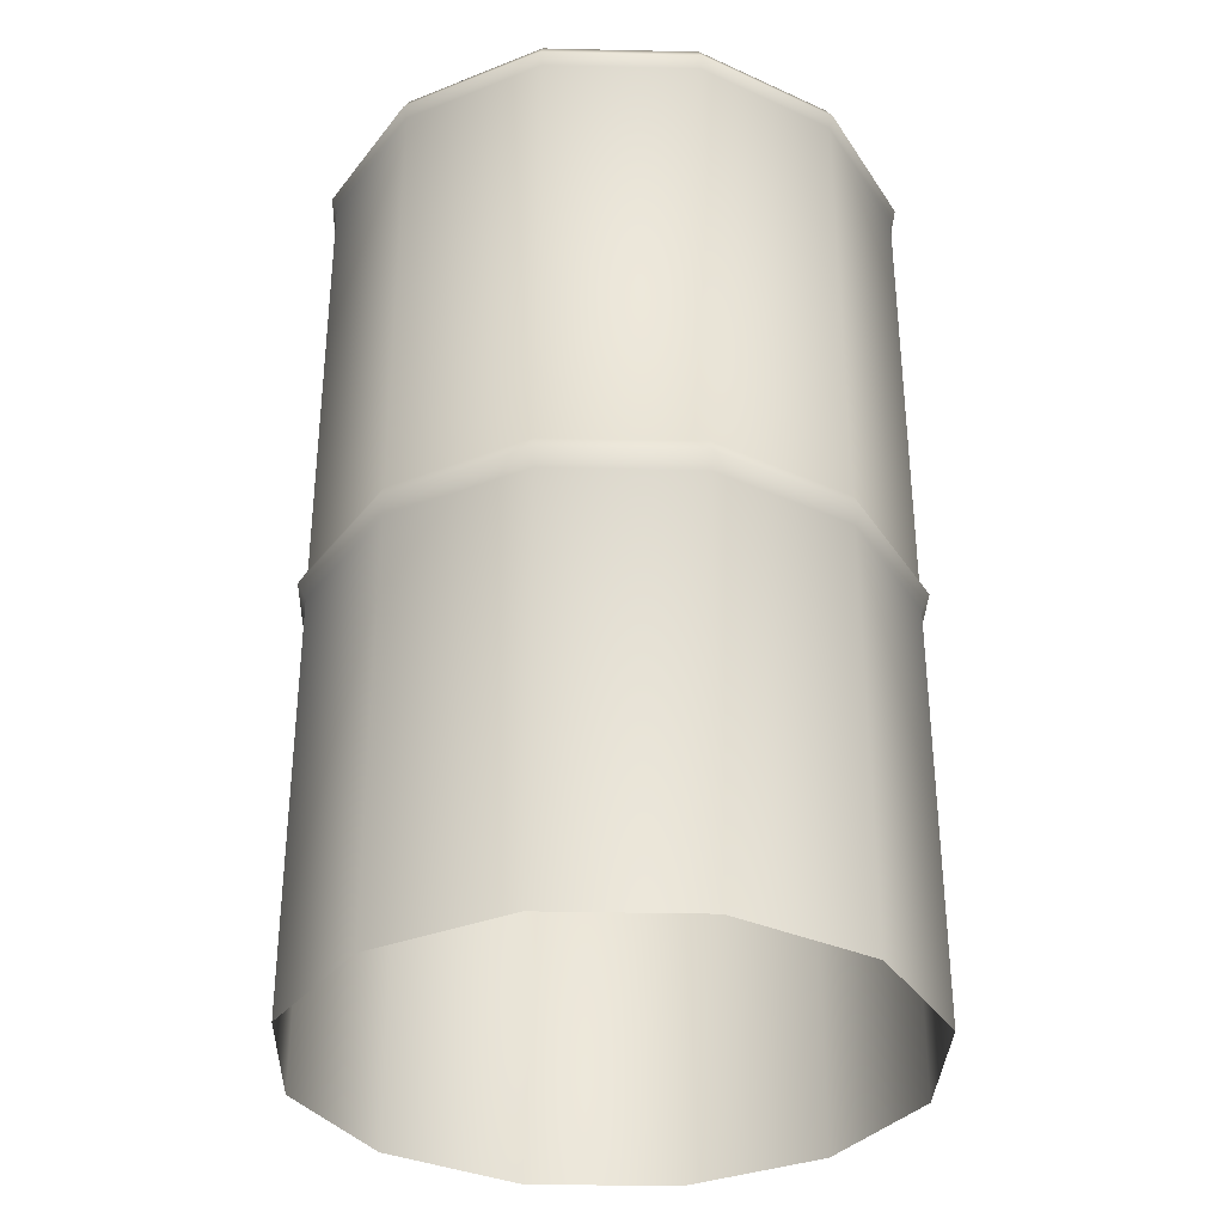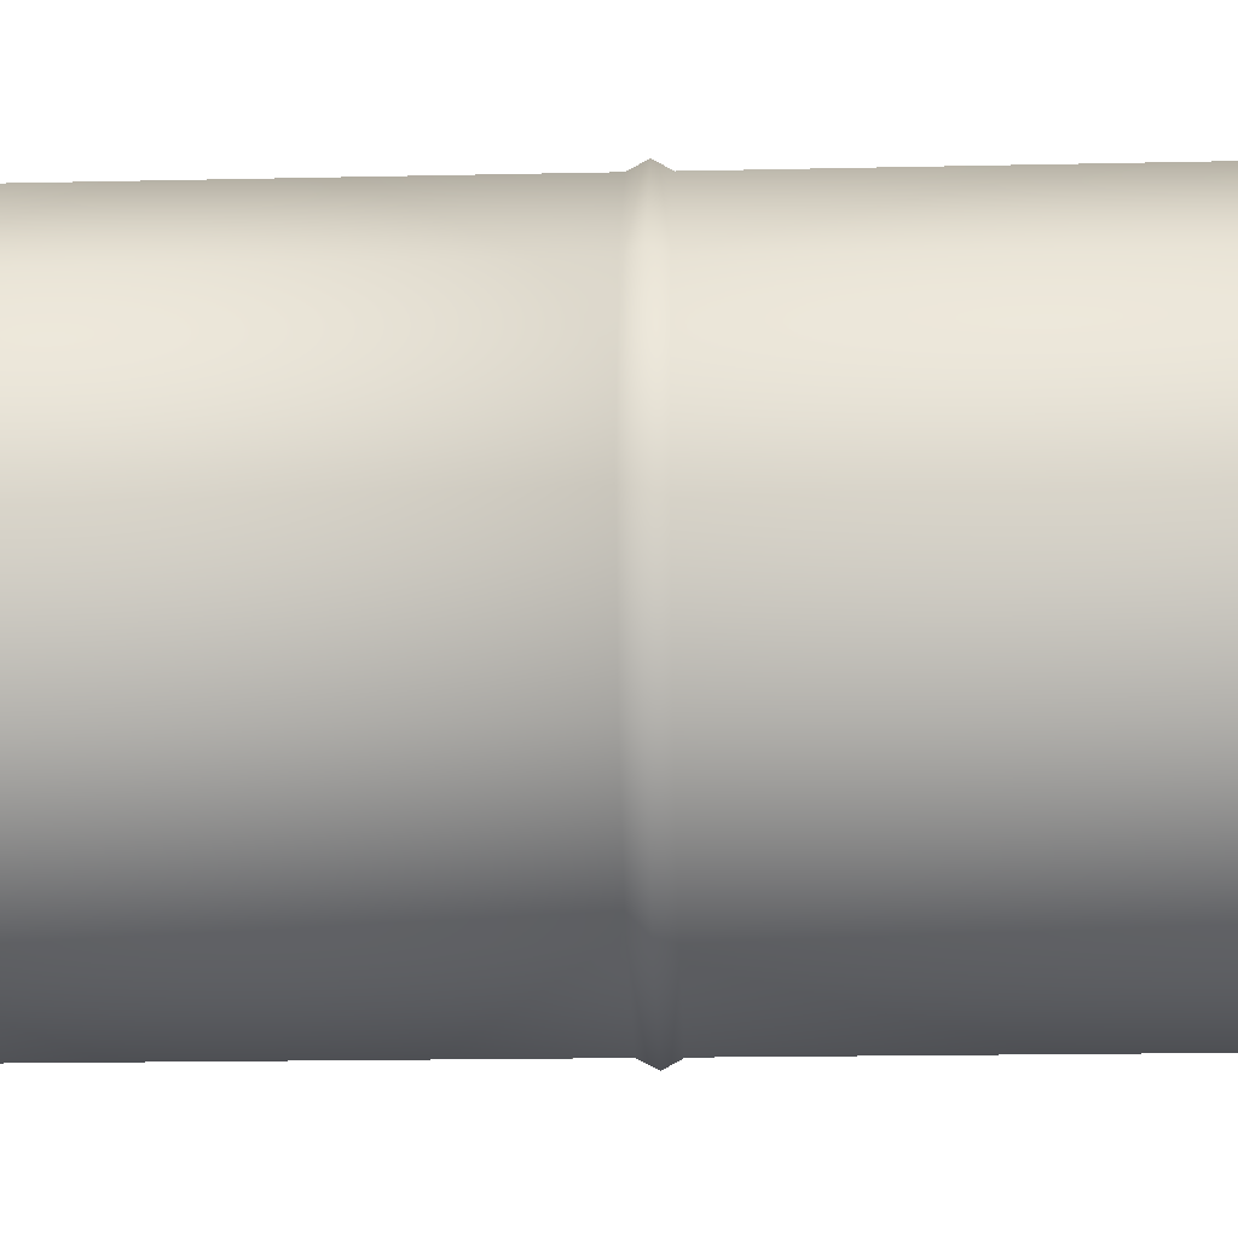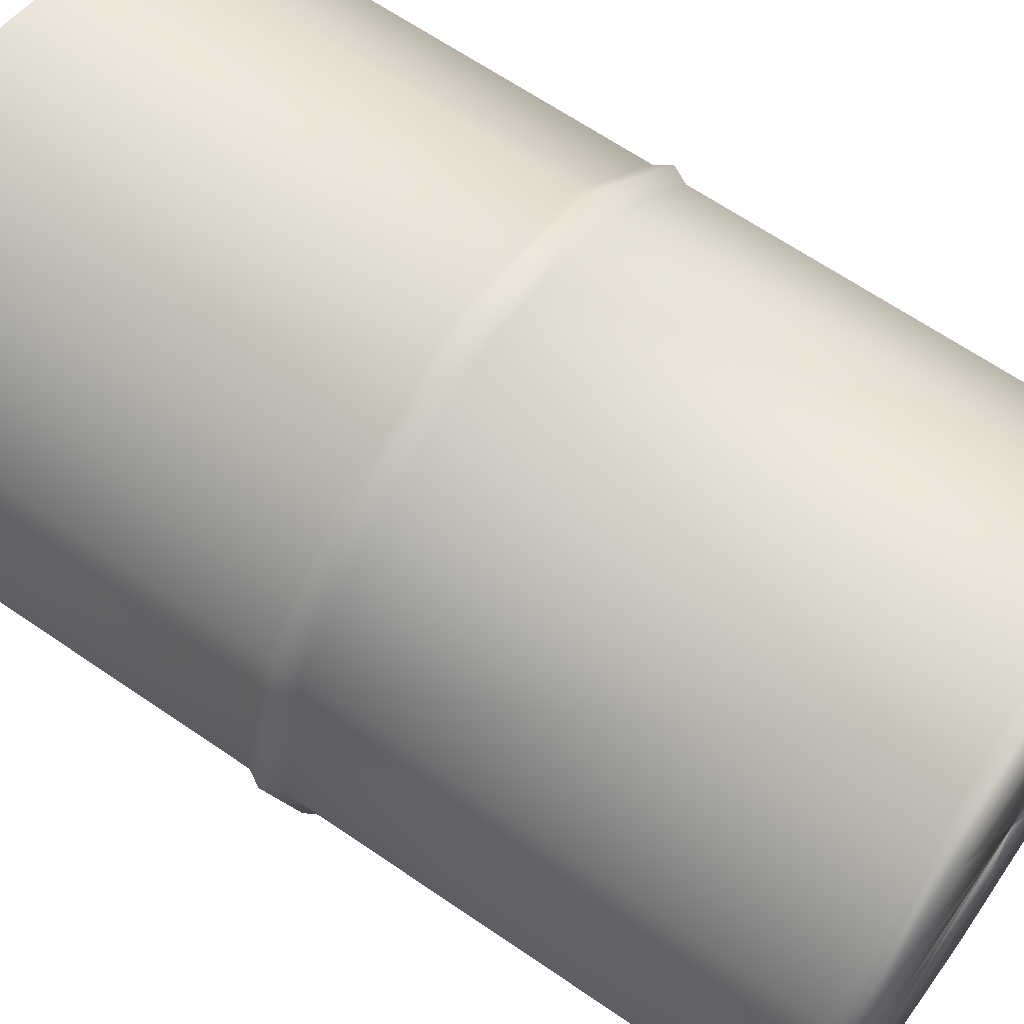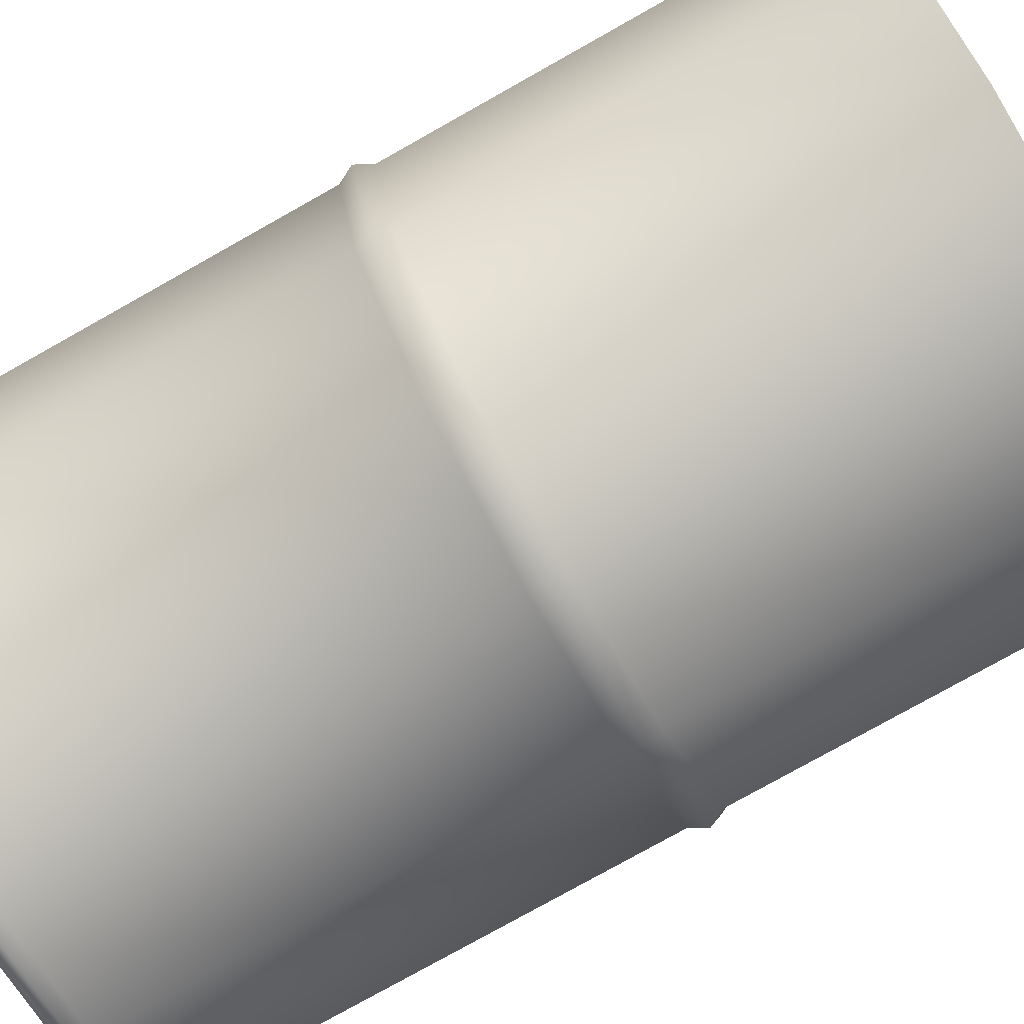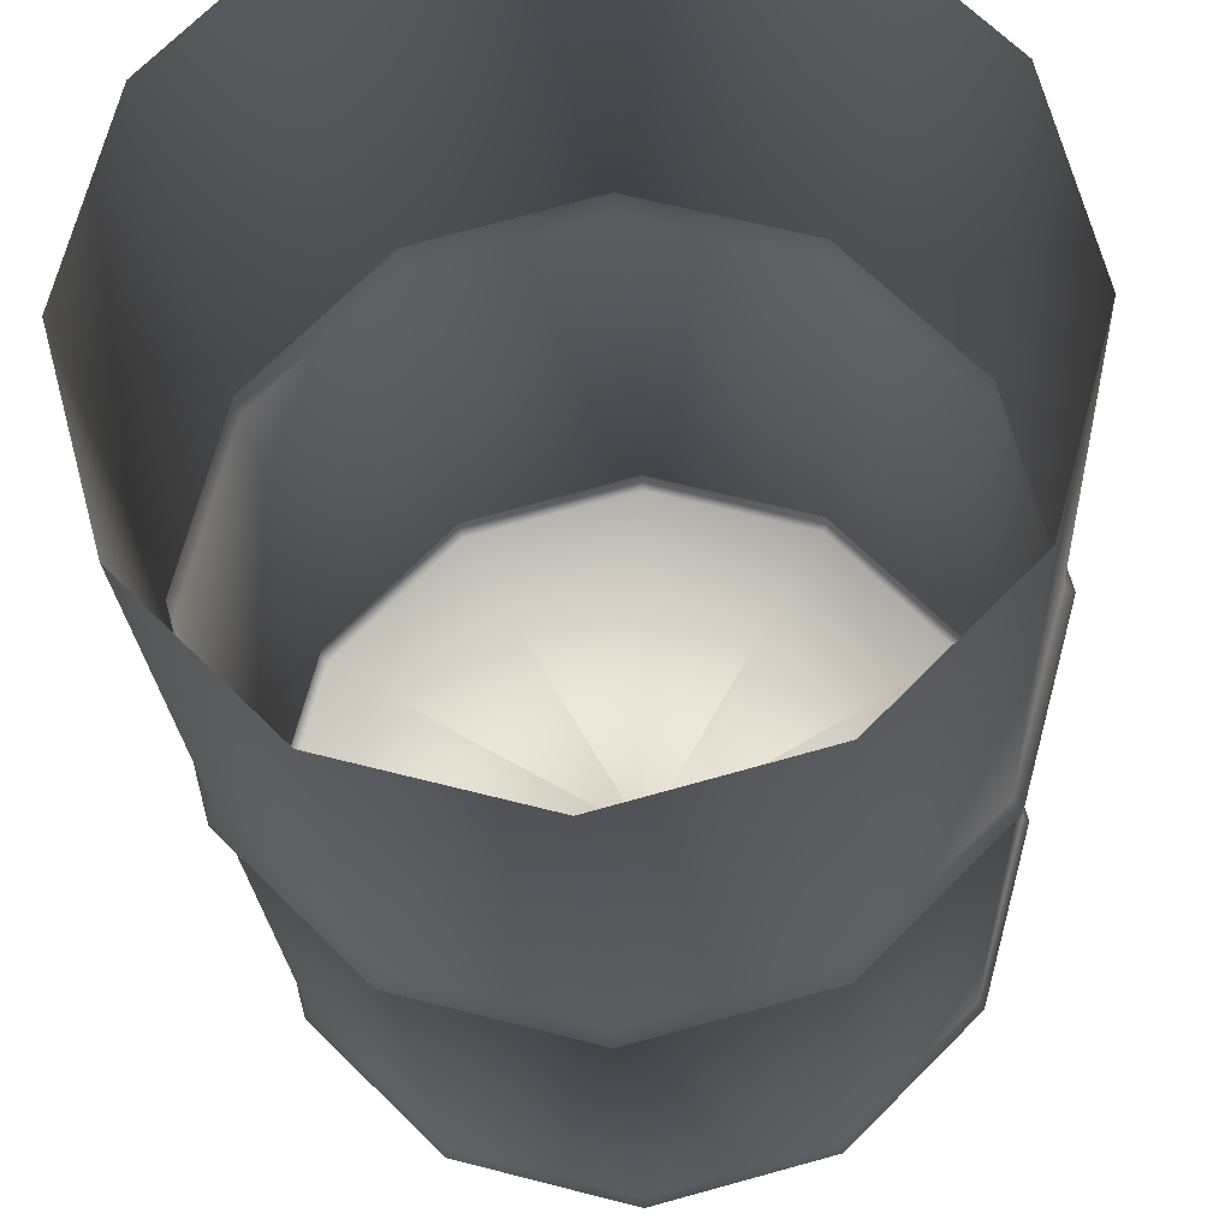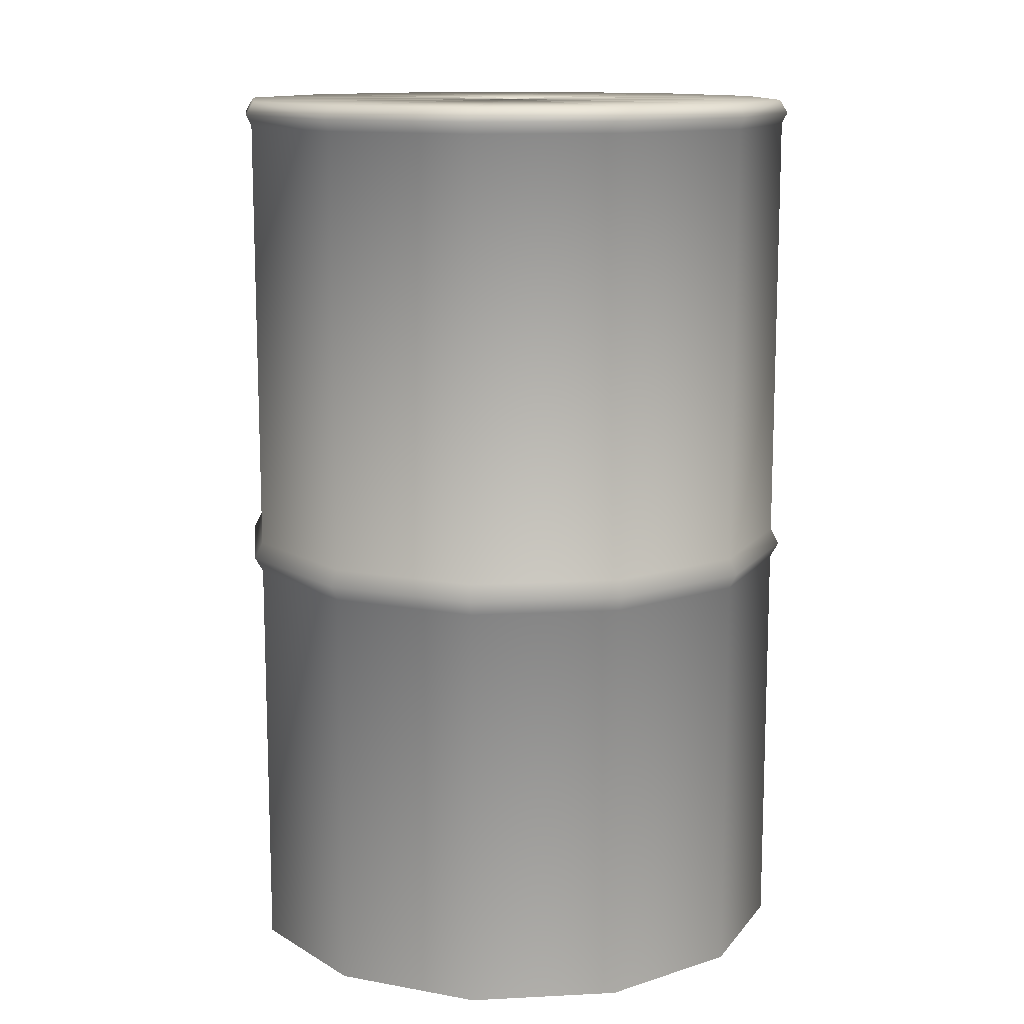
<metadata>
{"format":"obj","ext":"obj","renderer":"f3d","projection":"perspective","resolution":1024,"background":"white","views":[{"elev":-33.6,"azim":-166.8,"up":"+Y"},{"elev":-18.4,"azim":-87.6,"up":"+Z"},{"elev":64.9,"azim":124.7,"up":"+Z"},{"elev":-78.4,"azim":-60.7,"up":"+Z"},{"elev":-21.5,"azim":2.7,"up":"+Z"},{"elev":12.6,"azim":-51.8,"up":"+Y"}]}
</metadata>
<code>
g fcbg_iceland_001_drumcan_01
v 0.4872 1.789 0.8755
v 0.0002632 1.789 0.5947
v 0.5623 1.789 0.5947
v 0.2815 1.789 1.081
v 0.0002632 1.789 0.5947
v 0.0004153 1.789 1.157
v 0.0002632 1.789 0.5947
v -0.2808 1.789 1.082
v 0.0002632 1.789 0.5947
v -0.4868 1.789 0.8762
v 0.0002632 1.789 0.5947
v -0.5623 1.789 0.5947
v 0.0002632 1.789 0.5947
v -0.4867 1.789 0.3132
v 0.0002632 1.789 0.5947
v -0.2808 1.789 0.1075
v 0.0002632 1.789 0.5947
v 0.0004187 1.789 0.03242
v 0.0002632 1.789 0.5947
v 0.2815 1.789 0.108
v 0.0002632 1.789 0.5947
v 0.4872 1.789 0.3139
v 0.0002632 1.789 0.5947
v 0.5623 1.789 0.5947
v 0.0002632 1.789 0.5947
v 0.5672 0.8136 0.5947
v 0.5672 5.68e-05 0.5947
v 0.4914 5.633e-05 0.8779
v 0.4914 0.8136 0.8779
v 0.5836 0.8435 0.5947
v 0.284 5.633e-05 1.086
v 0.5057 0.8435 0.8861
v 0.5672 0.8754 0.5947
v 0.284 0.8136 1.086
v 0.0004196 5.633e-05 1.162
v 0.4914 0.8754 0.8779
v 0.5672 1.741 0.5947
v 0.0004199 0.8136 1.162
v -0.2832 5.656e-05 1.086
v 0.2922 0.8435 1.1
v 0.4914 1.741 0.8779
v 0.5782 1.763 0.5947
v -0.2832 0.8136 1.086
v -0.491 5.656e-05 0.8786
v 0.0004313 0.8435 1.178
v 0.284 0.8754 1.086
v 0.5009 1.763 0.8834
v 0.5623 1.789 0.5947
v 0.4872 1.789 0.8755
v -0.491 0.8136 0.8786
v -0.5672 5.656e-05 0.5947
v -0.2914 0.8435 1.1
v 0.284 1.741 1.086
v 0.2894 1.763 1.095
v 0.2815 1.789 1.081
v 0.0004199 0.8754 1.162
v 0.0004201 1.741 1.162
v 0.0004272 1.763 1.173
v 0.0004153 1.789 1.157
v -0.2832 0.8754 1.086
v -0.5052 0.8435 0.8869
v -0.2832 1.741 1.086
v -0.2887 1.763 1.096
v -0.2808 1.789 1.082
v -0.491 0.8754 0.8786
v -0.5672 0.8136 0.5947
v -0.491 1.741 0.8786
v -0.5005 1.763 0.8841
v -0.4868 1.789 0.8762
v -0.5836 0.8435 0.5947
v -0.491 0.8136 0.3108
v -0.491 5.656e-05 0.3108
v -0.5672 0.8754 0.5947
v -0.5672 1.741 0.5947
v -0.5782 1.763 0.5947
v -0.5623 1.789 0.5947
v -0.4867 1.789 0.3132
v -0.5005 1.763 0.3053
v -0.2808 1.789 0.1075
v -0.5052 0.8435 0.3025
v -0.2832 0.8136 0.1033
v -0.2832 5.656e-05 0.1033
v -0.491 1.741 0.3108
v -0.2887 1.763 0.0938
v 0.0004187 1.789 0.03242
v -0.491 0.8754 0.3108
v -0.2914 0.8435 0.08905
v 0.0004225 0.8136 0.02753
v 0.0004222 5.656e-05 0.02753
v 0.0004303 1.763 0.01656
v 0.2815 1.789 0.108
v -0.2832 1.741 0.1033
v -0.2832 0.8754 0.1033
v 0.0004349 0.8435 0.01107
v 0.284 0.8136 0.1037
v 0.284 5.633e-05 0.1037
v 0.2895 1.763 0.09423
v 0.4872 1.789 0.3139
v 0.0004227 1.741 0.02753
v 0.0004225 0.8754 0.02753
v 0.2922 0.8435 0.08948
v 0.4914 0.8136 0.3115
v 0.4914 5.633e-05 0.3115
v 0.5009 1.763 0.306
v 0.5623 1.789 0.5947
v 0.5782 1.763 0.5947
v 0.284 1.741 0.1037
v 0.284 0.8754 0.1037
v 0.4914 1.741 0.3115
v 0.5672 1.741 0.5947
v 0.4914 0.8754 0.3115
v 0.5672 0.8754 0.5947
v 0.5057 0.8435 0.3033
v 0.5836 0.8435 0.5947
v 0.5672 0.8136 0.5947
v 0.5672 5.68e-05 0.5947
g fcbg_iceland_001_drumcan_01_0
f 3 2 1
f 1 5 4
f 4 7 6
f 6 9 8
f 8 11 10
f 10 13 12
f 12 15 14
f 14 17 16
f 16 19 18
f 18 21 20
f 20 23 22
f 22 25 24
f 28 27 26
f 29 28 26
f 29 26 30
f 31 28 29
f 32 29 30
f 30 33 32
f 34 31 29
f 34 29 32
f 35 31 34
f 33 36 32
f 33 37 36
f 38 35 34
f 39 35 38
f 40 34 32
f 32 36 40
f 38 34 40
f 37 41 36
f 41 37 42
f 43 39 38
f 44 39 43
f 45 38 40
f 43 38 45
f 36 46 40
f 36 41 46
f 40 46 45
f 47 41 42
f 47 42 48
f 49 47 48
f 50 44 43
f 51 44 50
f 52 43 45
f 50 43 52
f 41 53 46
f 53 41 47
f 54 47 49
f 54 53 47
f 55 54 49
f 46 56 45
f 46 53 56
f 45 56 52
f 57 53 54
f 53 57 56
f 58 54 55
f 58 57 54
f 59 58 55
f 56 60 52
f 56 57 60
f 61 50 52
f 52 60 61
f 62 57 58
f 57 62 60
f 63 58 59
f 63 62 58
f 64 63 59
f 60 62 65
f 60 65 61
f 66 50 61
f 66 51 50
f 67 62 63
f 62 67 65
f 68 63 64
f 68 67 63
f 69 68 64
f 61 65 70
f 70 66 61
f 51 66 71
f 72 51 71
f 65 67 73
f 65 73 70
f 74 67 68
f 67 74 73
f 75 68 69
f 75 74 68
f 76 75 69
f 75 76 77
f 78 75 77
f 74 75 78
f 78 77 79
f 66 70 80
f 71 66 80
f 72 71 81
f 82 72 81
f 83 74 78
f 74 83 73
f 84 78 79
f 83 78 84
f 84 79 85
f 73 86 70
f 83 86 73
f 86 80 70
f 71 80 87
f 81 71 87
f 82 81 88
f 89 82 88
f 90 84 85
f 90 85 91
f 92 83 84
f 83 92 86
f 92 84 90
f 86 93 80
f 92 93 86
f 93 87 80
f 81 87 94
f 88 81 94
f 89 88 95
f 96 89 95
f 97 90 91
f 97 91 98
f 99 92 90
f 92 99 93
f 99 90 97
f 93 100 87
f 99 100 93
f 100 94 87
f 88 94 101
f 95 88 101
f 96 95 102
f 103 96 102
f 104 97 98
f 104 98 105
f 106 104 105
f 107 99 97
f 99 107 100
f 107 97 104
f 100 108 94
f 107 108 100
f 108 101 94
f 109 104 106
f 109 107 104
f 107 109 108
f 110 109 106
f 109 111 108
f 109 110 111
f 108 111 101
f 110 112 111
f 111 113 101
f 111 112 113
f 95 101 113
f 112 114 113
f 102 95 113
f 102 113 114
f 115 102 114
f 103 102 115
f 116 103 115

</code>
